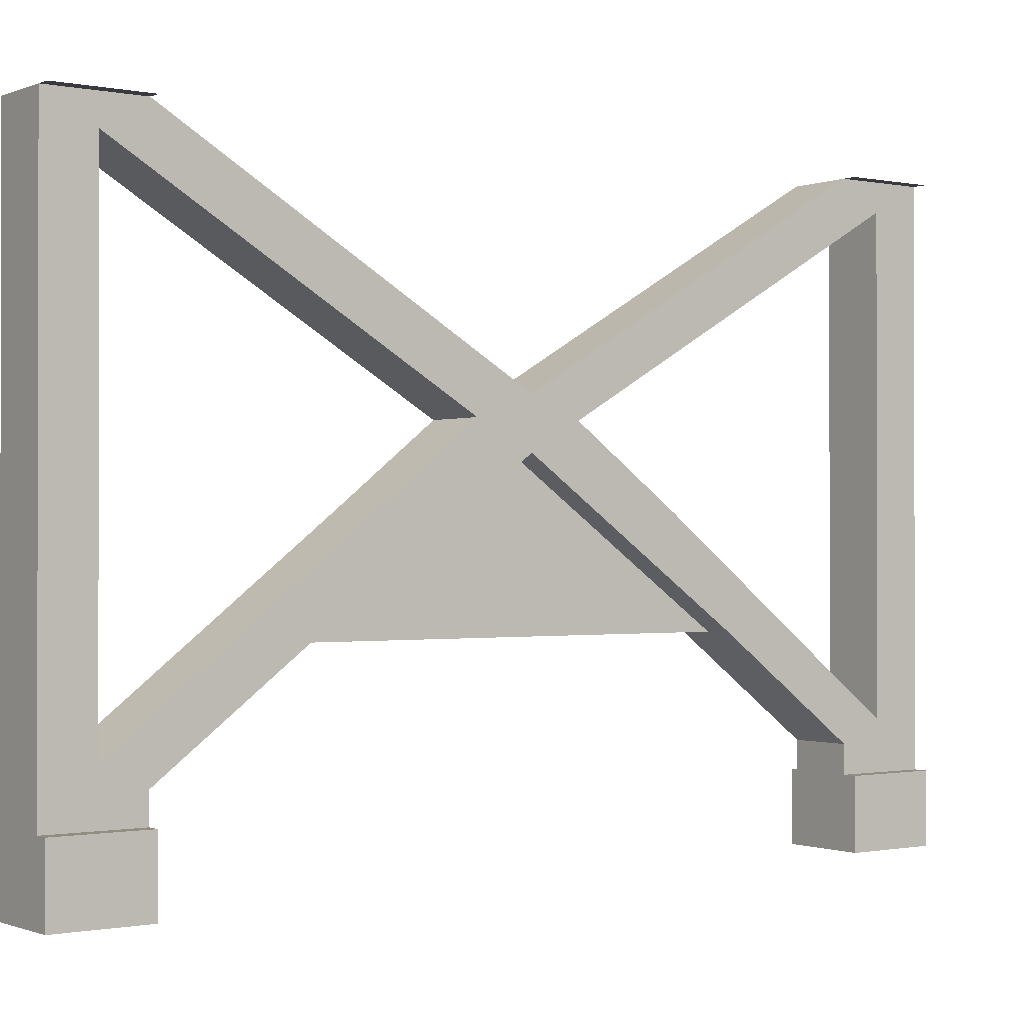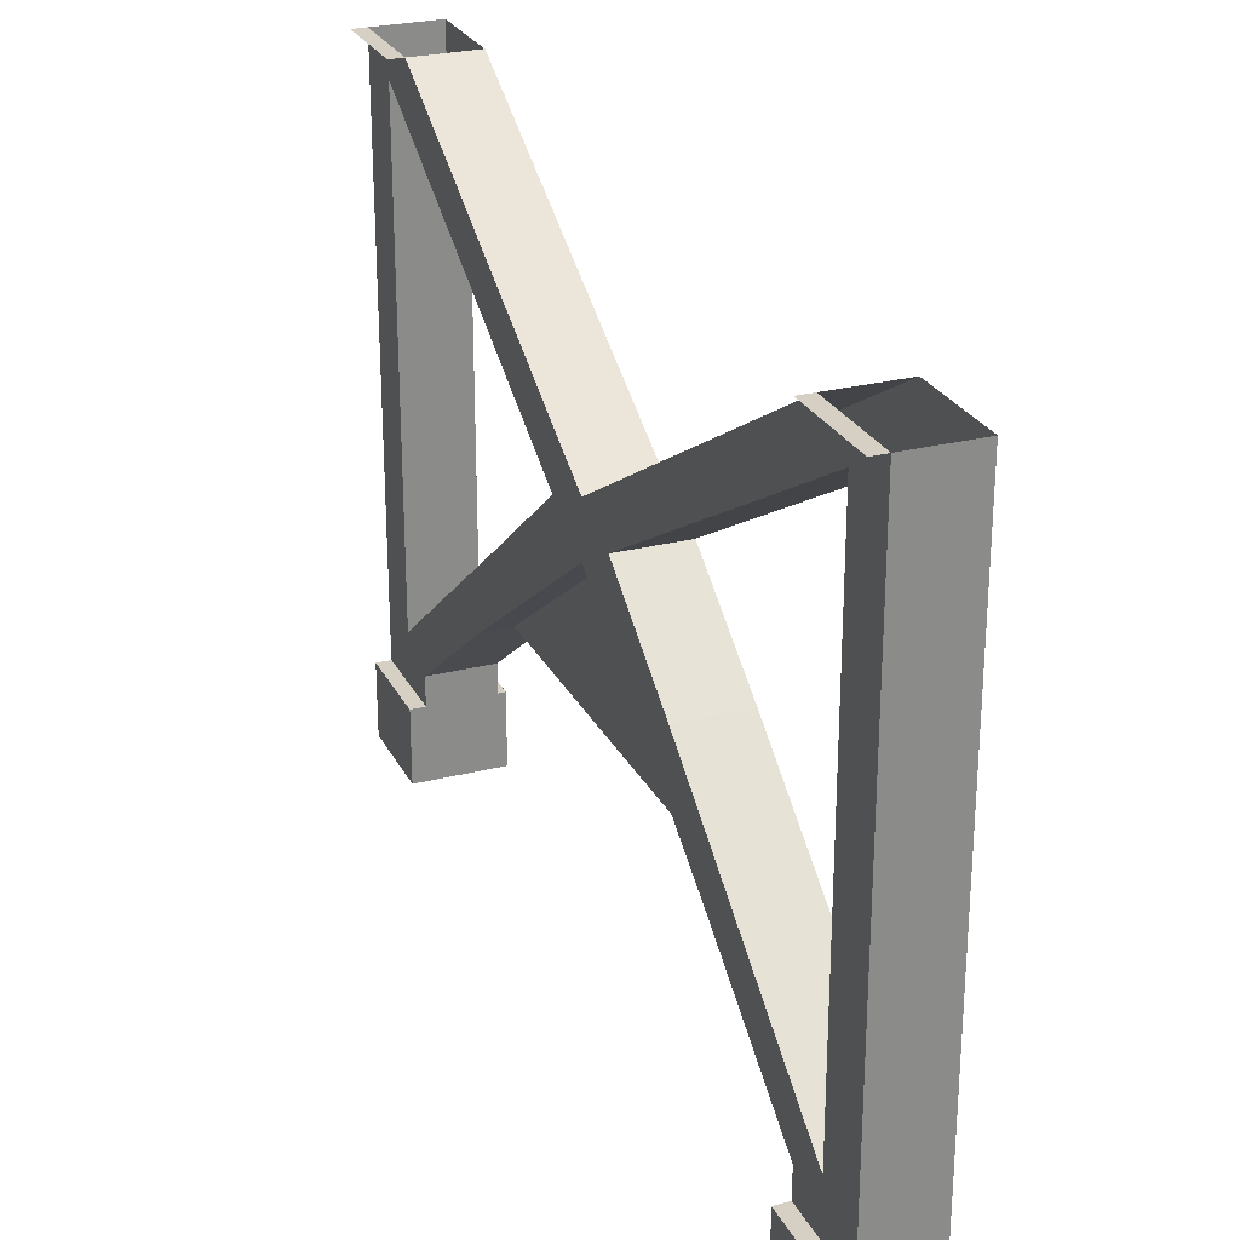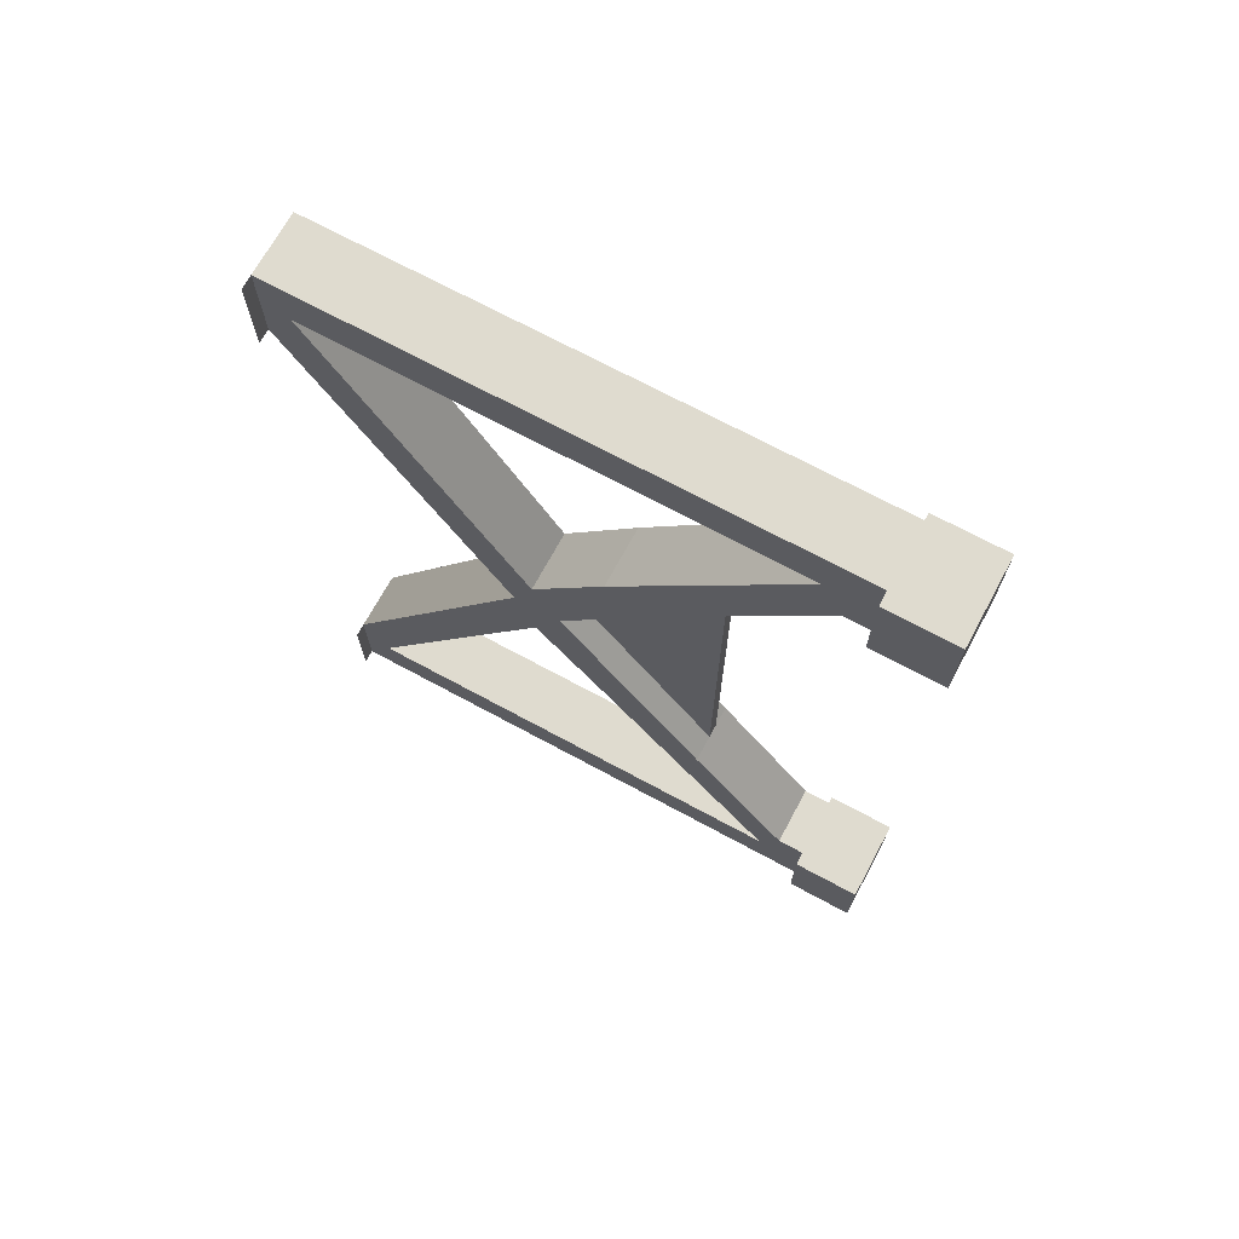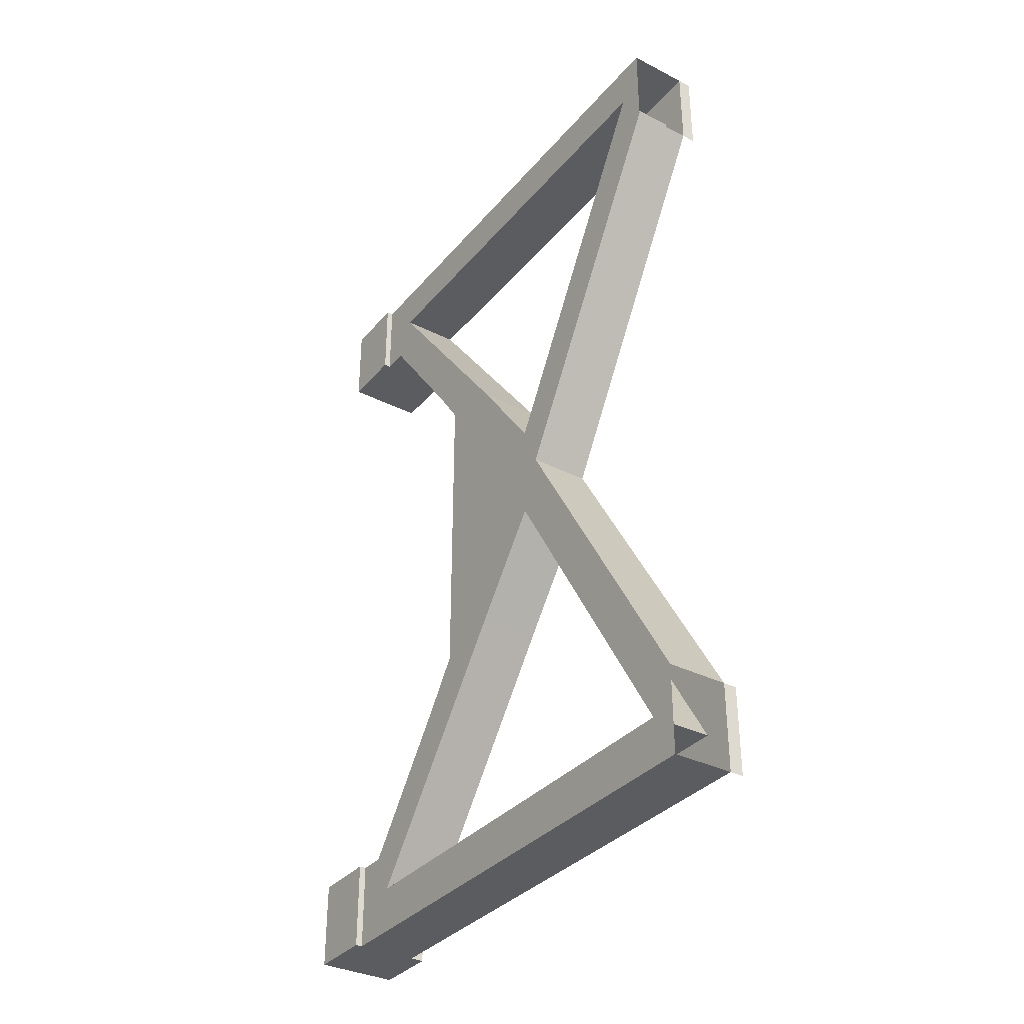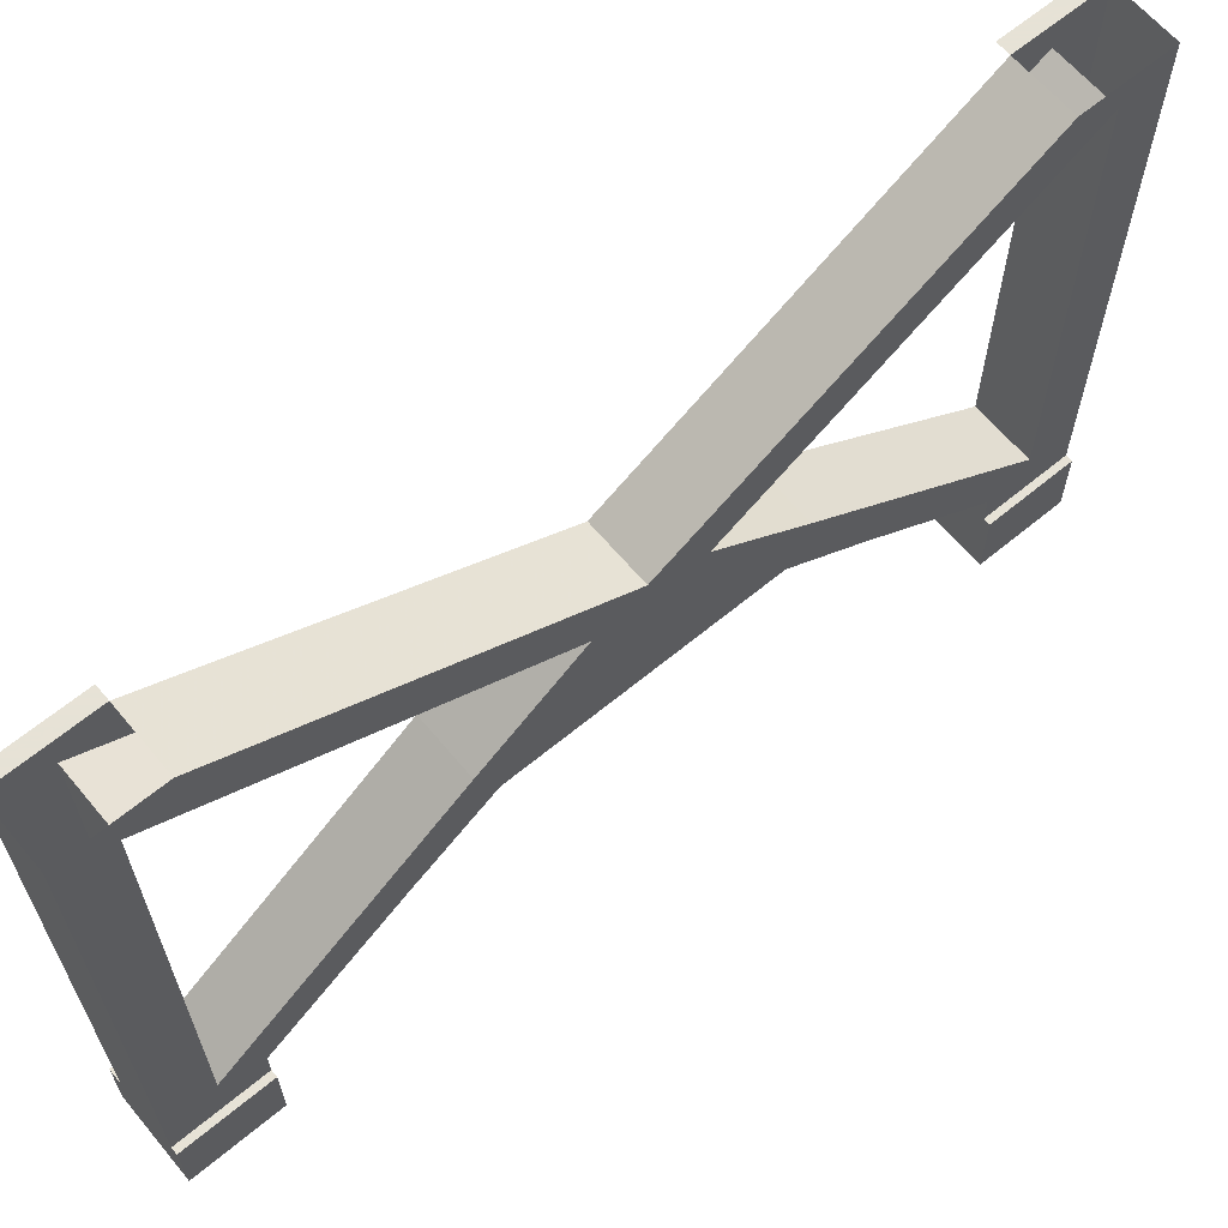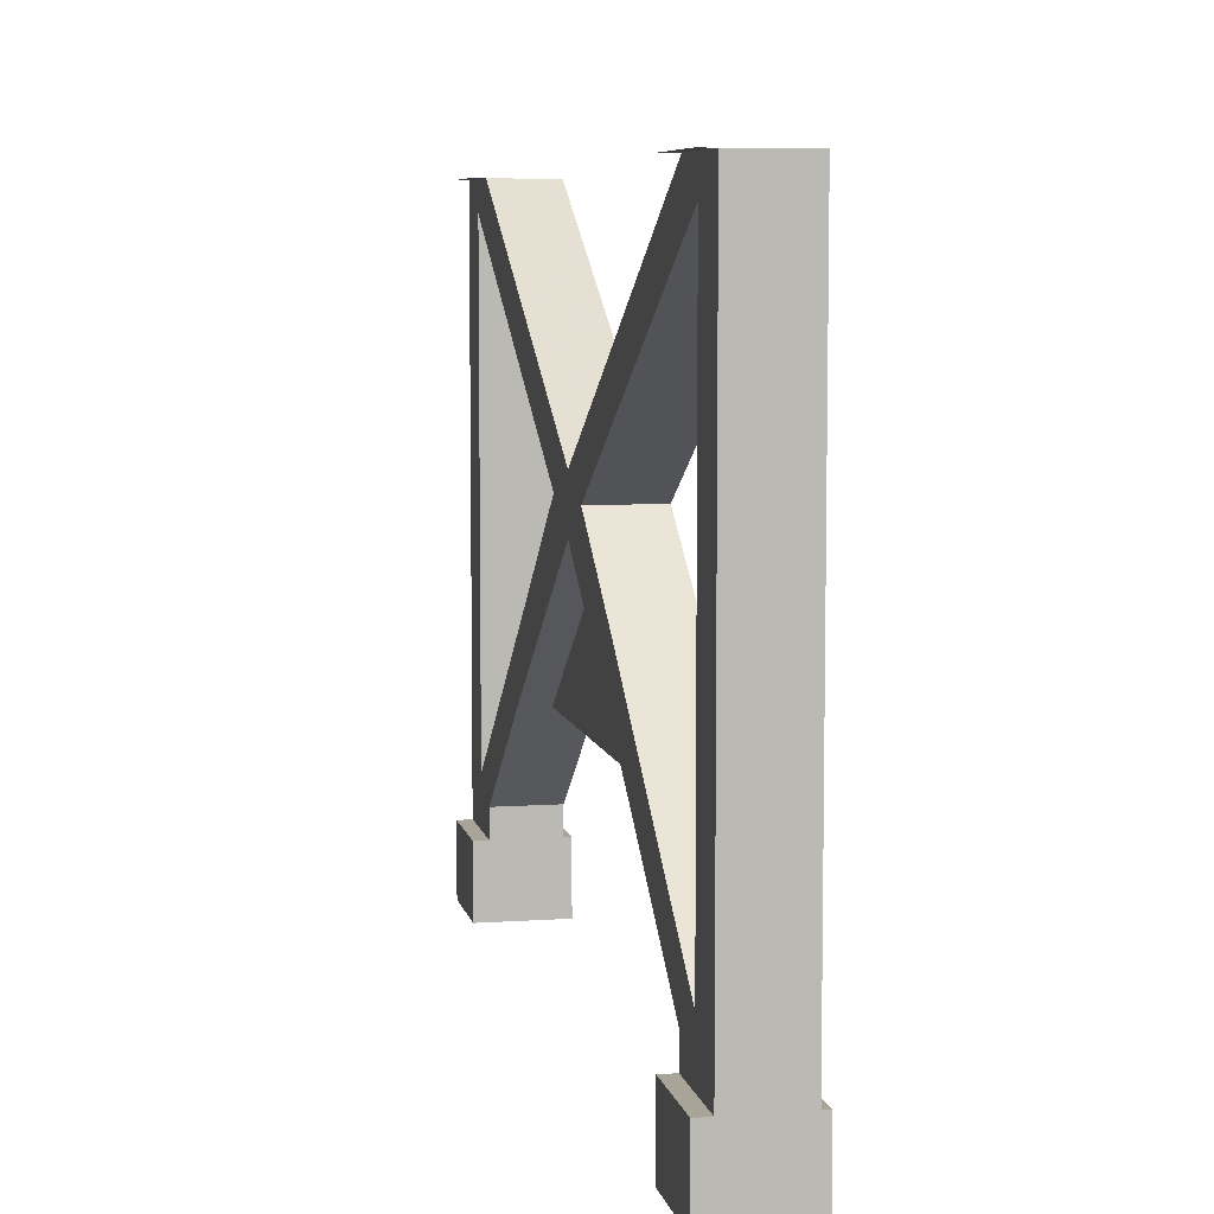
<metadata>
{"format":"obj","ext":"obj","renderer":"f3d","projection":"perspective","resolution":1024,"background":"white","views":[{"elev":-0.7,"azim":-126.4,"up":"+Y"},{"elev":26.3,"azim":-22.0,"up":"+Y"},{"elev":70.3,"azim":-61.6,"up":"+Z"},{"elev":-34.6,"azim":145.9,"up":"+Z"},{"elev":63.8,"azim":50.1,"up":"+Y"},{"elev":7.0,"azim":-11.4,"up":"+Y"}]}
</metadata>
<code>
v -0.4062 -0.6953 -0.5
v -0.5 -0.6953 -0.5
v -0.5 -0.6172 -0.5
v -0.4062 -0.6172 -0.5
v -0.4062 -0.6172 -0.3984
v -0.4062 -0.6953 -0.3984
v -0.5 -0.6953 -0.3984
v -0.5 -0.6172 -0.3984
v -0.5 -0.6953 0.5
v -0.4062 -0.6953 0.5
v -0.4062 -0.6172 0.5
v -0.5 -0.6172 0.5
v -0.5 -0.6172 0.3984
v -0.5 -0.6953 0.3984
v -0.4062 -0.6953 0.3984
v -0.4062 -0.6172 0.3984
v -0.4141 -0.2969 0
v -0.4141 -0.2656 -0.0625
v -0.4141 -0.2422 0
v -0.4141 -0.2656 0.05469
v -0.4141 -0.3516 0.1719
v -0.4141 -0.4688 0.2422
v -0.4375 -0.4688 0.2422
v -0.4375 -0.2969 0
v -0.4141 -0.4688 -0.2422
v -0.4141 -0.3516 -0.1719
v -0.4844 -0.2656 -0.0625
v -0.4141 -0.03906 -0.4453
v -0.4141 -0.007812 -0.3984
v -0.4844 -0.2422 0
v -0.4141 -0.007812 0.3984
v -0.4141 -0.03906 0.4453
v -0.4844 -0.2656 0.05469
v -0.4844 -0.3516 0.1719
v -0.4844 -0.5625 0.4453
v -0.4141 -0.5625 0.4453
v -0.4141 -0.5859 0.3984
v -0.4531 -0.4688 0.2422
v -0.4531 -0.4688 -0.2422
v -0.4375 -0.4688 -0.2422
v -0.4141 -0.5859 -0.3984
v -0.4141 -0.5625 -0.4453
v -0.4844 -0.3516 -0.1719
v -0.4844 -0.2969 0
v -0.4844 -0.007812 -0.3984
v -0.4844 -0.03906 -0.4453
v -0.4844 -0.5625 -0.4453
v -0.4141 -0.007812 -0.5
v -0.4844 -0.007812 0.3984
v -0.4844 -0.03906 0.4453
v -0.4844 -0.007812 0.5
v -0.5 -0.007812 0.5
v -0.5 -0.007812 0.3984
v -0.4844 -0.6328 0.5
v -0.4141 -0.6328 0.5
v -0.4141 -0.007812 0.5
v -0.4844 -0.4688 0.2422
v -0.4844 -0.5859 0.3984
v -0.4844 -0.6328 0.3984
v -0.4141 -0.6328 0.3984
v -0.4141 -0.6328 -0.5
v -0.4844 -0.6328 -0.5
v -0.4844 -0.007812 -0.5
v -0.4141 -0.6328 -0.3984
v -0.4844 -0.6328 -0.3984
v -0.4844 -0.5859 -0.3984
v -0.5 -0.007812 -0.3984
v -0.5 -0.007812 -0.5
v -0.4844 -0.4688 -0.2422
v -0.4531 -0.2969 0
f 1 2 3
f 1 3 4
f 1 4 5
f 1 5 6
f 1 6 2
f 2 6 7
f 2 7 3
f 3 7 8
f 3 8 4
f 4 8 5
f 5 8 7
f 5 7 6
f 9 10 11
f 9 11 12
f 9 12 13
f 9 13 14
f 9 14 10
f 10 14 15
f 10 15 11
f 11 15 16
f 11 16 12
f 12 16 13
f 13 16 15
f 13 15 14
f 17 18 19
f 17 19 20
f 17 20 21
f 17 21 22
f 17 22 23
f 17 23 24
f 17 24 25
f 17 25 18
f 18 25 26
f 18 26 27
f 18 27 28
f 18 28 19
f 19 28 29
f 19 29 30
f 19 30 31
f 19 31 20
f 20 31 32
f 20 32 33
f 20 33 34
f 20 34 21
f 21 34 35
f 21 35 36
f 21 36 22
f 22 36 37
f 22 37 23
f 23 37 38
f 23 38 39
f 23 39 40
f 23 40 24
f 24 40 25
f 25 40 41
f 25 41 26
f 26 41 42
f 26 42 43
f 26 43 27
f 27 43 44
f 27 44 30
f 27 30 45
f 27 45 46
f 27 46 28
f 28 46 47
f 28 47 42
f 28 42 48
f 28 48 29
f 29 45 30
f 30 49 31
f 49 30 33
f 49 33 50
f 49 50 51
f 49 51 52
f 49 52 53
f 32 50 33
f 50 32 36
f 50 36 35
f 50 35 54
f 50 54 51
f 51 54 55
f 51 55 56
f 56 55 36
f 56 36 32
f 56 32 31
f 44 33 30
f 33 44 57
f 33 57 34
f 34 57 58
f 34 58 35
f 35 58 54
f 54 58 59
f 59 58 60
f 60 58 37
f 60 37 55
f 55 37 36
f 61 62 63
f 61 63 48
f 61 48 42
f 61 42 41
f 61 41 64
f 64 41 65
f 65 41 66
f 65 66 62
f 62 66 47
f 62 47 46
f 62 46 63
f 63 46 45
f 63 45 67
f 63 67 68
f 44 43 69
f 44 69 39
f 44 39 70
f 44 70 57
f 57 70 38
f 57 38 58
f 58 38 37
f 43 42 47
f 43 47 69
f 69 47 66
f 69 66 39
f 39 66 40
f 40 66 41
f 70 39 38

</code>
